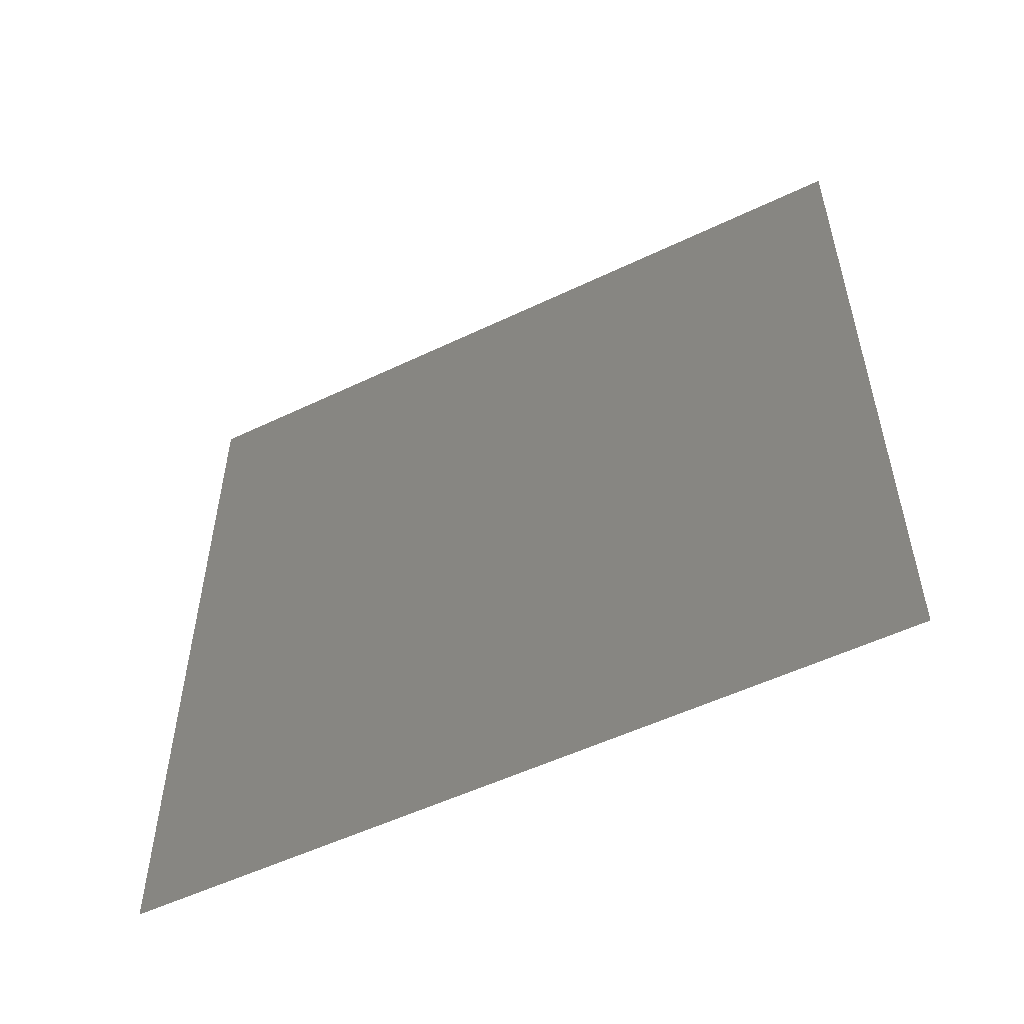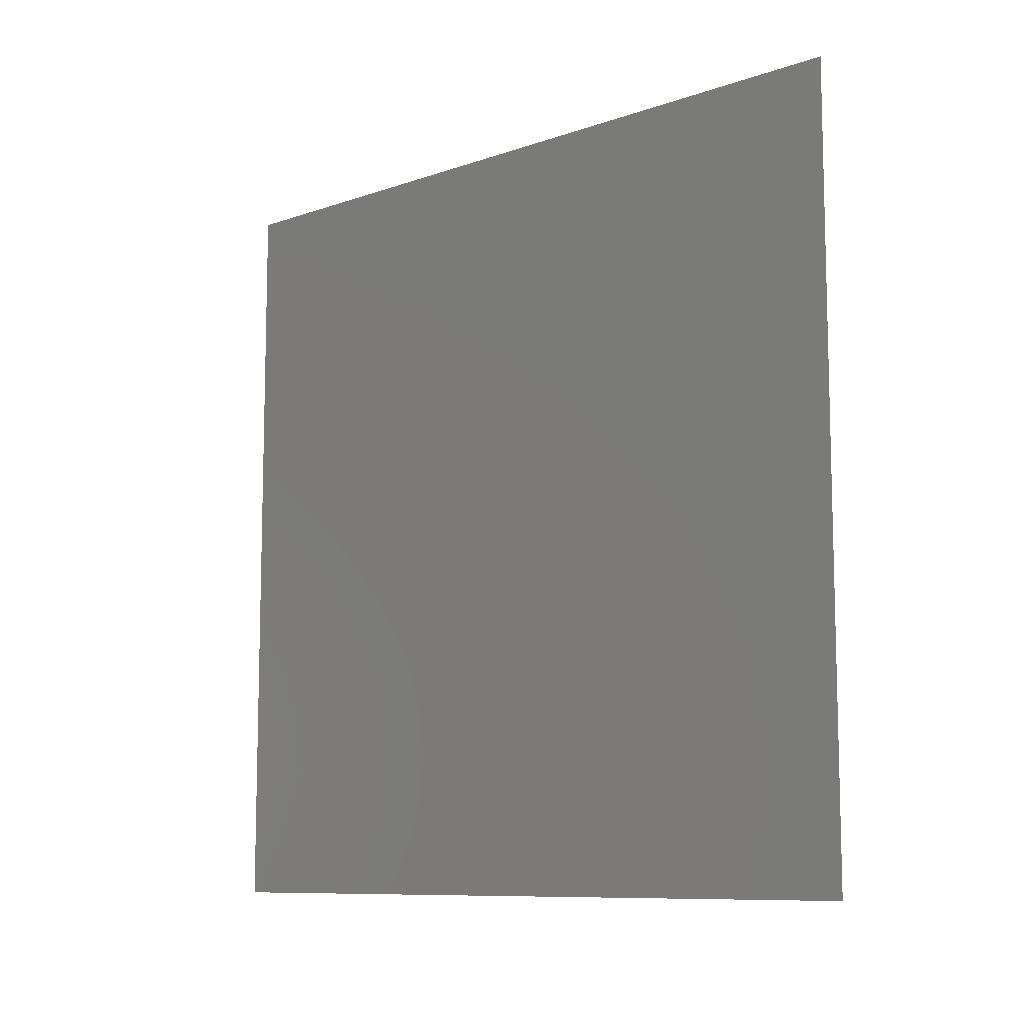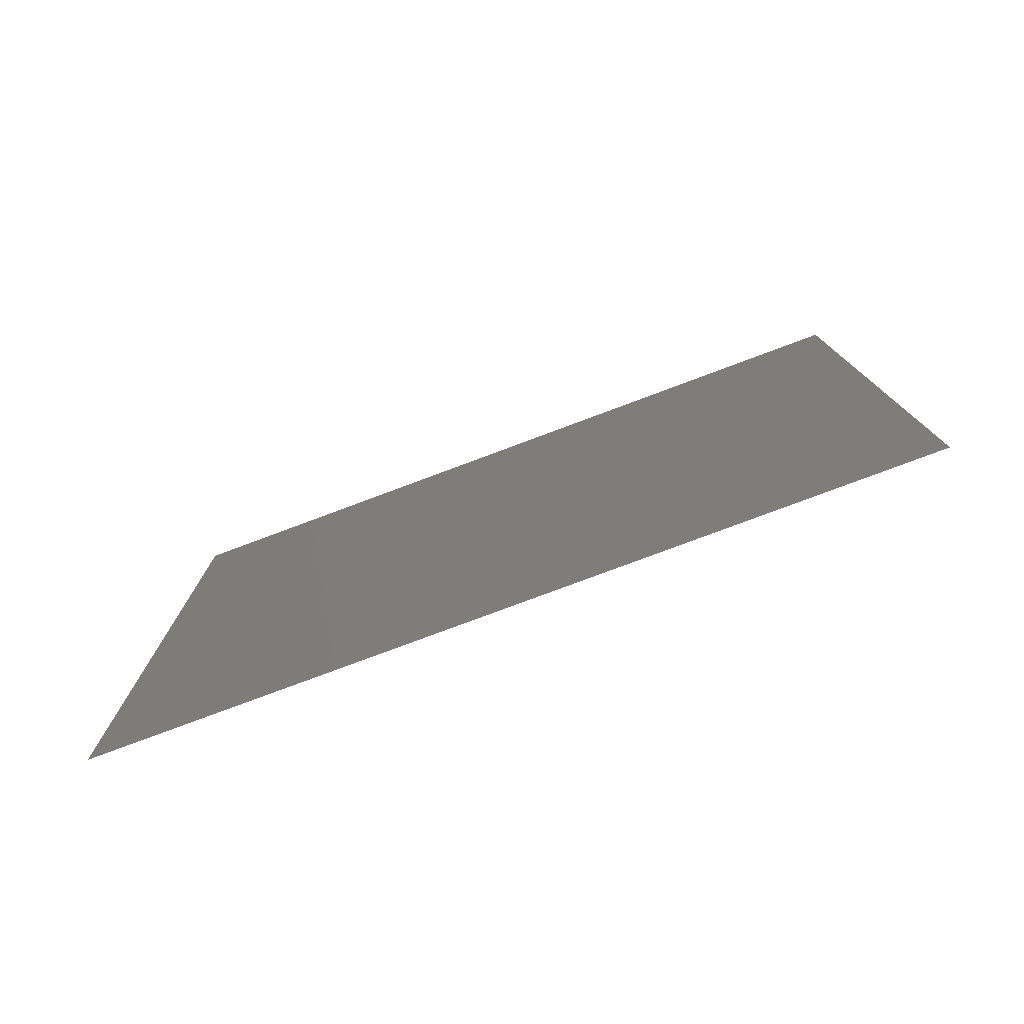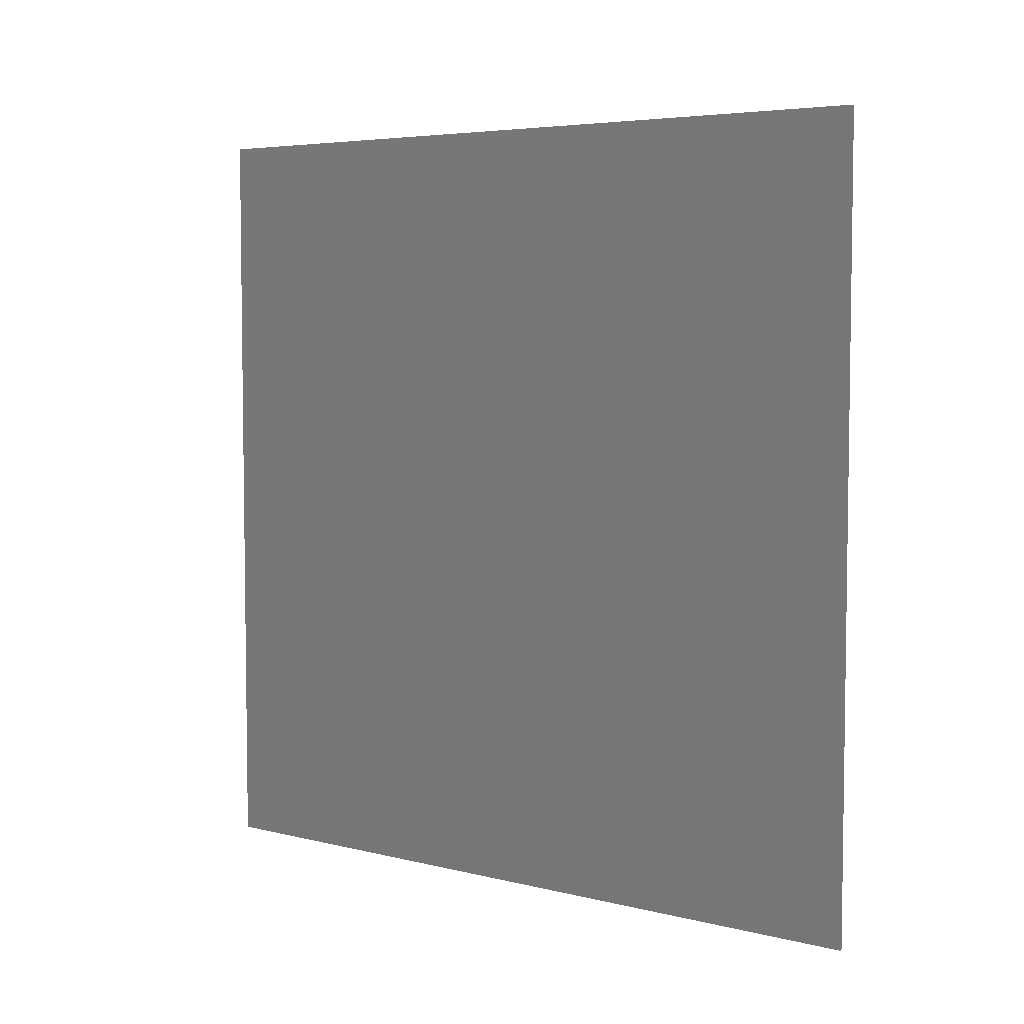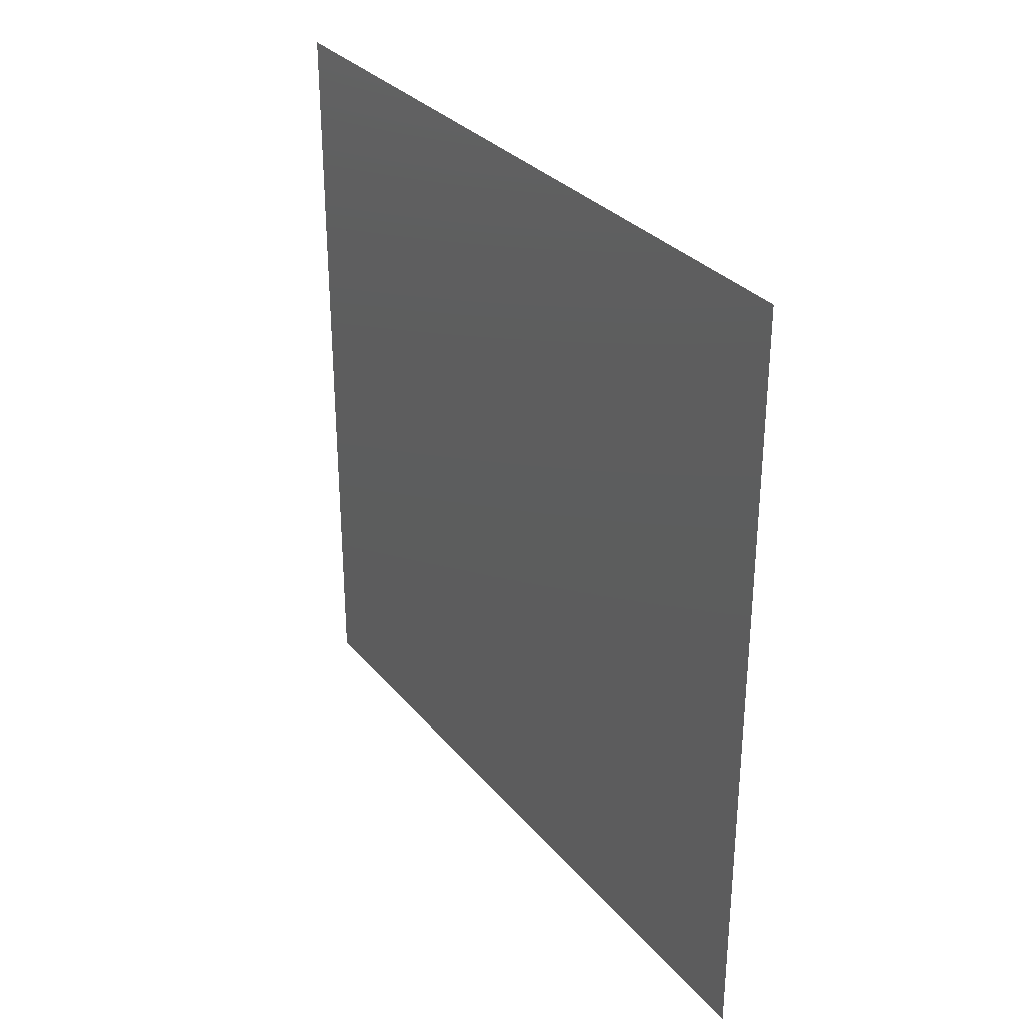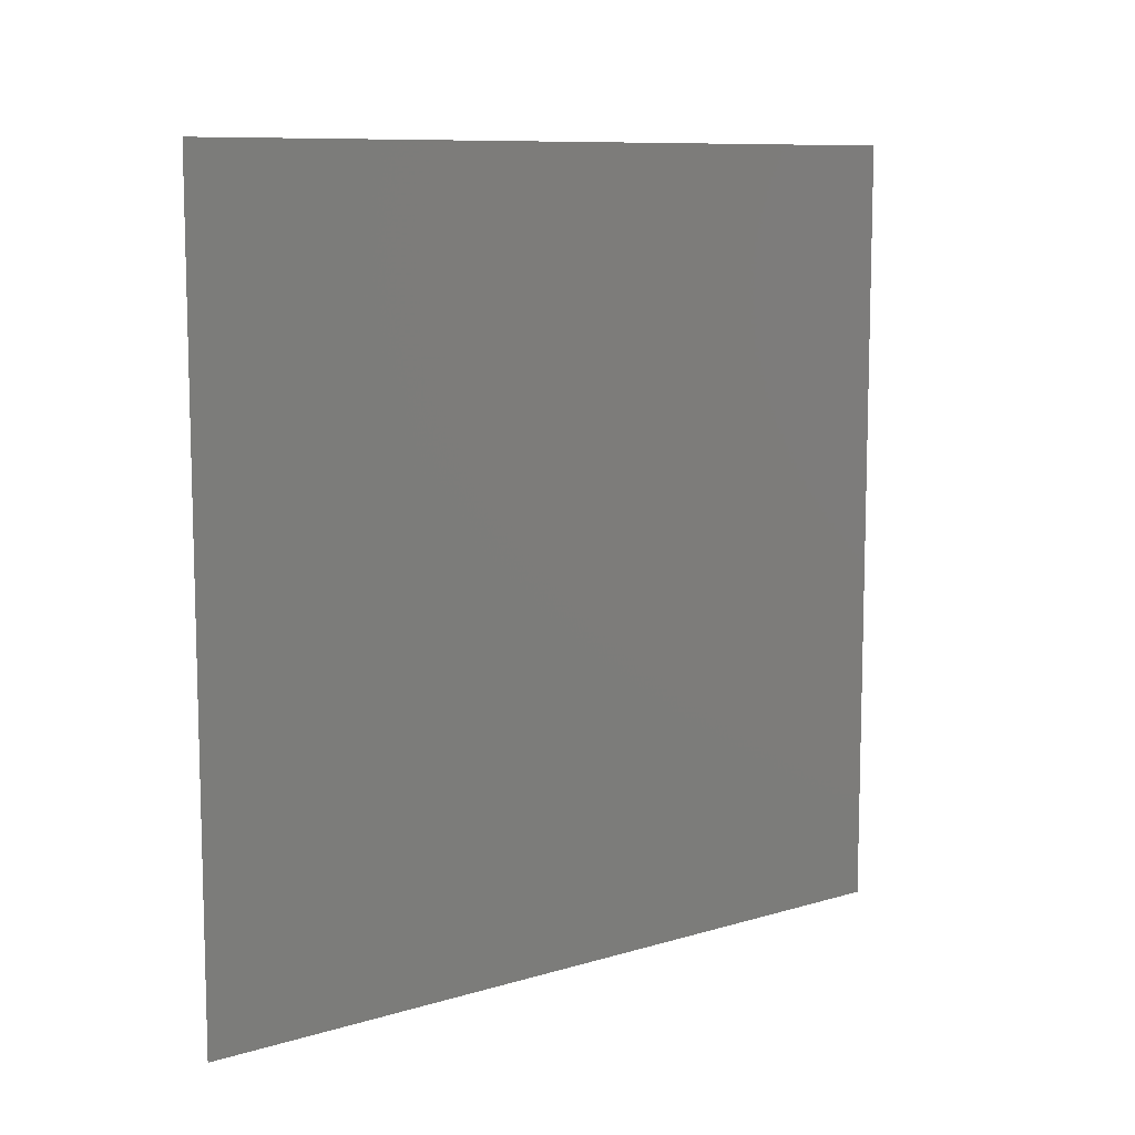
<metadata>
{"format":"stl","ext":"stl","renderer":"f3d","projection":"perspective","resolution":1024,"background":"white","views":[{"elev":-53.4,"azim":117.1,"up":"+Y"},{"elev":-9.6,"azim":-48.0,"up":"+Z"},{"elev":-78.2,"azim":110.5,"up":"+Z"},{"elev":5.2,"azim":127.9,"up":"+Z"},{"elev":30.9,"azim":-32.4,"up":"+Z"},{"elev":9.6,"azim":-127.8,"up":"+Z"}]}
</metadata>
<code>
# stl→obj: 144 verts, 246 faces
v 10 15.66 0.4634
v 10 12.5 5.311
v 10 10 0.9808
v 10 -20.52 -12.93
v 10 -20.84 -17.54
v 10 -15.75 -15.92
v 10 -15.66 0.6265
v 10 -20.64 2.617
v 10 -20.5 -2.14
v 10 -16.66 -11.2
v 10 15.71 9.822
v 10 20.67 7.5
v 10 20.56 12.4
v 10 -15.73 9.838
v 10 -20.69 12.47
v 10 -20.67 7.5
v 10 -16.64 -4.036
v 10 17.01 5.061
v 10 -16.9 15
v 10 16.9 14.99
v 10 12.27 -2.959
v 10 12.17 -7.061
v 10 7.885 -3.955
v 10 -16.98 5.046
v 10 8.528 -8.485
v 10 -17.48 -20.77
v 10 16.77 -15.08
v 10 17.09 -20.29
v 10 20.77 -17.48
v 10 -19.88 -7.58
v 10 -14.81 -7.658
v 10 5 -16.34
v 10 9.557 -16.67
v 10 7.112 -12.3
v 10 -20.85 17.47
v 10 -17.2 20.31
v 10 -12.41 13.91
v 10 12.41 13.91
v 10 13.54 -17.24
v 10 17.23 20.23
v 10 21.01 17.33
v 10 12.01 -12.46
v 10 -13.76 17.51
v 10 -12.5 5.311
v 10 -9.977 0.9676
v 10 1.635e-05 -16.34
v 10 -2.5 -20.67
v 10 2.5 -20.67
v 10 -10 9.641
v 10 -7.496 5.309
v 10 -5 9.641
v 10 7.453 -20.77
v 10 20.77 2.5
v 10 20.69 -2.513
v 10 -5 -16.34
v 10 -7.5 -3.349
v 10 -12.36 -3.428
v 10 -10 -7.68
v 10 -2.499 5.311
v 10 2.337e-08 9.641
v 10 -12.32 -11.92
v 10 -7.5 -12.01
v 10 5 9.641
v 10 7.5 13.97
v 10 2.5 13.97
v 10 2.415 -12.01
v 10 16.38 -5.076
v 10 -7.5 -20.67
v 10 -9.999 -16.34
v 10 -12.5 -20.69
v 10 20.67 -7.5
v 10 16.34 -9.999
v 10 20.69 -12.5
v 10 -2.5 -12.01
v 10 -2.5 -3.349
v 10 -5 -7.68
v 10 7.5 5.311
v 10 2.5 5.311
v 10 10 9.641
v 10 3.179e-06 -7.68
v 10 2.5 -3.349
v 10 6.181e-07 0.9808
v 10 -5 0.9808
v 10 -2.5 13.97
v 10 -7.5 13.97
v 10 -15 -25
v 10 -20 -25
v 10 -5 -25
v 10 -10 -25
v 10 0 -25
v 10 5 -25
v 10 15 -25
v 10 12.22 -20.91
v 10 10 -25
v 10 25 -15
v 10 25 -20
v 10 25 -5
v 10 25 -10
v 10 25 0
v 10 25 5
v 10 25 15
v 10 25 10
v 10 15 25
v 10 20 25
v 10 5 25
v 10 7.5 20.67
v 10 10 25
v 10 12.3 20.92
v 10 0 25
v 10 2.5 20.67
v 10 -5 25
v 10 -2.5 20.67
v 10 -15 25
v 10 -12.3 21.02
v 10 -10 25
v 10 -7.5 20.67
v 10 -25 15
v 10 -25 20
v 10 -25 5
v 10 -25 10
v 10 -25 0
v 10 -25 -5
v 10 -25 -15
v 10 -25 -10
v 10 4.717 -7.792
v 10 5 0.9808
v 10 13.84 17.43
v 10 20 -25
v 10 25 20
v 10 -20 25
v 10 -25 -20
v 10 -21.34 -21.34
v 10 -25 -25
v 10 25 -25
v 10 21.34 -21.34
v 10 25 25
v 10 21.34 21.34
v 10 -25 25
v 10 -21.34 21.34
v 10 5 17.32
v 10 10 17.32
v 10 -8.142e-15 17.32
v 10 -5 17.32
v 10 -10 17.32
f 1 2 3
f 4 5 6
f 7 8 9
f 6 10 4
f 11 12 13
f 14 15 16
f 9 17 7
f 1 18 2
f 14 19 15
f 13 20 11
f 3 21 1
f 22 21 23
f 11 18 12
f 16 24 14
f 23 25 22
f 6 5 26
f 27 28 29
f 30 10 31
f 32 33 34
f 31 17 30
f 35 19 36
f 37 19 14
f 11 20 38
f 27 39 28
f 7 24 8
f 40 20 41
f 4 10 30
f 34 33 42
f 19 43 36
f 44 7 45
f 46 47 48
f 48 32 46
f 49 50 51
f 45 50 44
f 48 52 32
f 53 1 54
f 55 47 46
f 56 57 58
f 51 59 60
f 44 50 49
f 58 61 62
f 63 64 65
f 50 59 51
f 32 66 46
f 54 1 67
f 68 69 70
f 68 47 55
f 71 72 73
f 71 54 67
f 55 46 74
f 75 56 76
f 76 56 58
f 77 63 78
f 60 59 78
f 57 31 58
f 31 61 58
f 79 64 63
f 45 7 57
f 55 74 62
f 74 80 76
f 80 75 76
f 80 81 75
f 81 82 75
f 82 83 75
f 83 56 75
f 82 59 83
f 78 59 82
f 83 45 56
f 77 79 63
f 84 51 60
f 79 38 64
f 85 49 51
f 85 37 49
f 37 14 49
f 56 45 57
f 22 42 72
f 86 26 87
f 88 68 89
f 68 70 89
f 90 47 88
f 91 48 90
f 48 47 90
f 92 93 94
f 93 52 94
f 95 29 96
f 97 71 98
f 71 73 98
f 99 54 97
f 100 53 99
f 53 54 99
f 101 13 102
f 13 12 102
f 103 40 104
f 105 106 107
f 106 108 107
f 109 110 105
f 111 112 109
f 112 110 109
f 113 114 115
f 114 116 115
f 117 35 118
f 119 16 120
f 16 15 120
f 121 8 119
f 122 9 121
f 9 8 121
f 123 4 124
f 4 30 124
f 62 61 69
f 74 76 62
f 76 58 62
f 80 125 81
f 81 126 82
f 83 50 45
f 63 60 78
f 77 2 79
f 84 85 51
f 55 62 69
f 80 66 125
f 81 23 126
f 126 78 82
f 83 59 50
f 126 77 78
f 63 65 60
f 65 84 60
f 86 70 26
f 88 47 68
f 91 52 48
f 95 73 29
f 97 54 71
f 100 12 53
f 103 108 40
f 105 110 106
f 111 116 112
f 117 15 35
f 119 8 16
f 122 30 9
f 68 55 69
f 71 67 72
f 69 6 70
f 46 66 74
f 125 23 81
f 126 3 77
f 126 23 3
f 3 2 77
f 79 11 38
f 14 44 49
f 67 22 72
f 42 27 72
f 89 70 86
f 94 52 91
f 98 73 95
f 102 12 100
f 107 108 103
f 115 116 111
f 120 15 117
f 124 30 122
f 70 6 26
f 73 27 29
f 74 66 80
f 72 27 73
f 79 2 11
f 61 6 69
f 40 127 20
f 30 17 9
f 32 34 66
f 128 28 92
f 129 41 101
f 130 36 113
f 131 5 123
f 52 33 32
f 1 21 67
f 53 18 1
f 14 24 44
f 2 18 11
f 66 34 125
f 92 28 93
f 101 41 13
f 113 36 114
f 123 5 4
f 7 17 57
f 61 10 6
f 93 33 52
f 23 21 3
f 22 25 42
f 87 132 133
f 133 132 131
f 134 135 128
f 96 135 134
f 136 137 129
f 104 137 136
f 138 139 130
f 118 139 138
f 125 25 23
f 42 25 34
f 67 21 22
f 15 19 35
f 12 18 53
f 44 24 7
f 8 24 16
f 42 39 27
f 28 39 93
f 41 20 13
f 108 127 40
f 57 17 31
f 106 140 141
f 141 140 64
f 38 141 64
f 110 140 106
f 142 143 84
f 85 144 37
f 112 143 142
f 65 142 84
f 84 143 85
f 116 143 112
f 64 140 65
f 112 142 110
f 106 141 108
f 114 144 116
f 143 144 85
f 116 144 143
f 140 142 65
f 110 142 140
f 33 39 42
f 31 10 61
f 36 43 114
f 128 135 28
f 129 137 41
f 130 139 36
f 131 132 5
f 26 132 87
f 29 135 96
f 40 137 104
f 35 139 118
f 5 132 26
f 28 135 29
f 41 137 40
f 36 139 35
f 34 25 125
f 93 39 33
f 37 43 19
f 20 127 38
f 38 127 141
f 141 127 108
f 144 43 37
f 114 43 144

</code>
